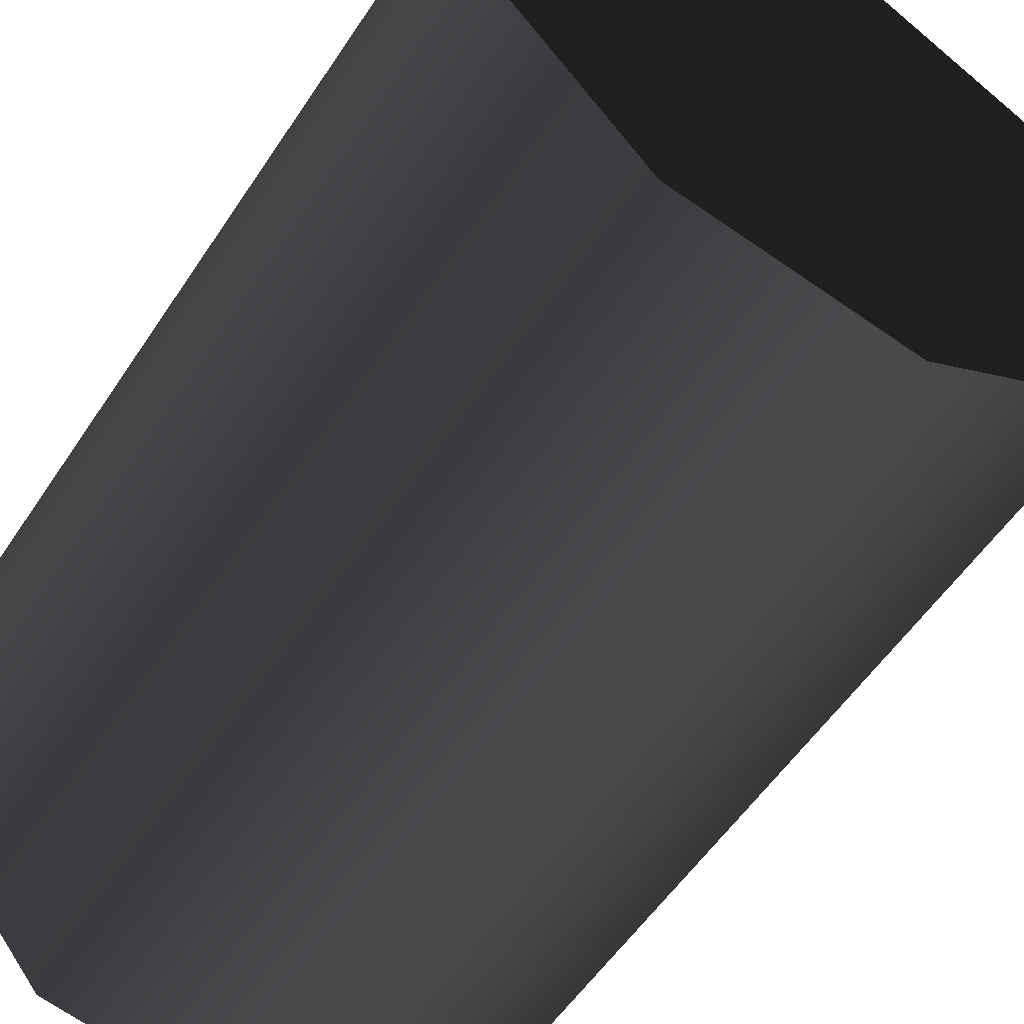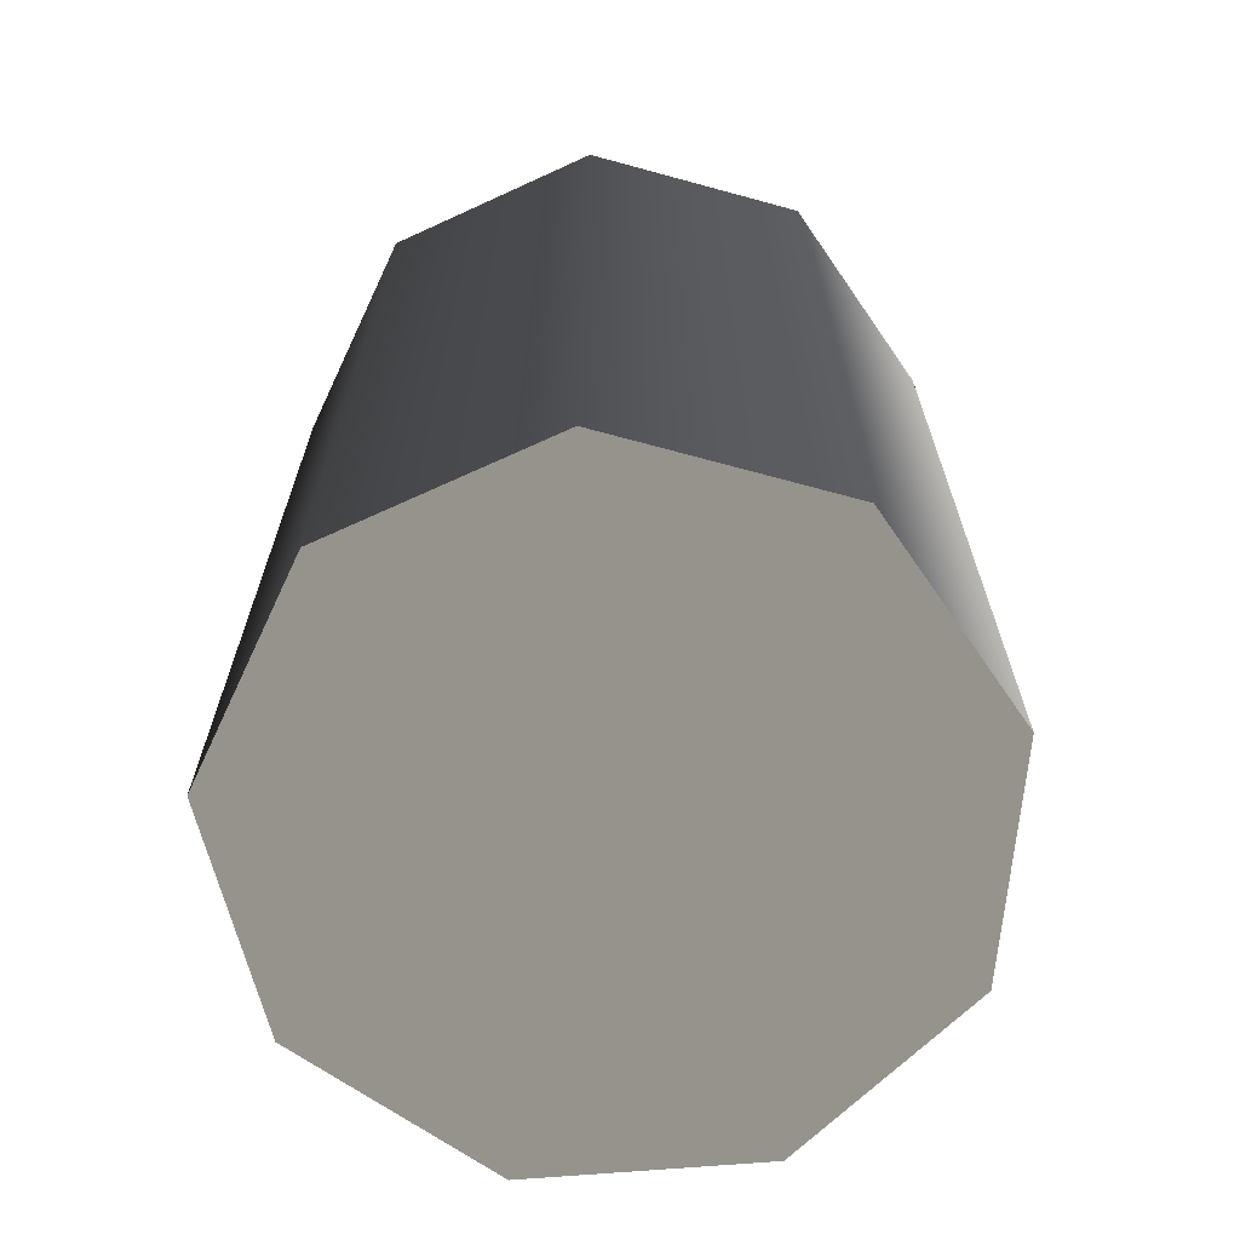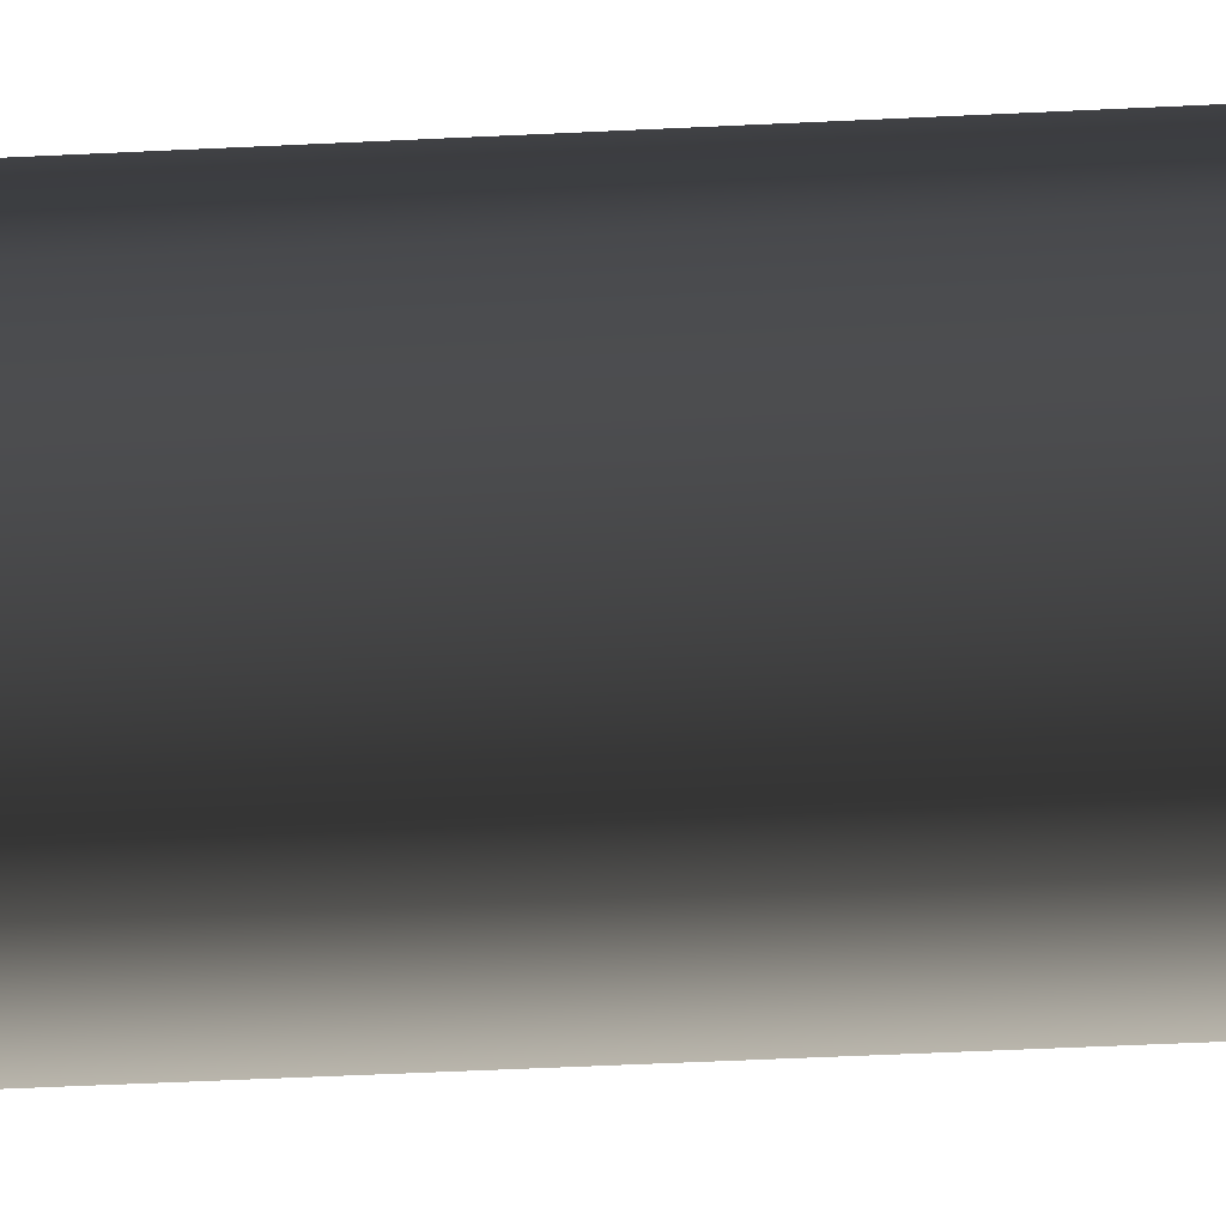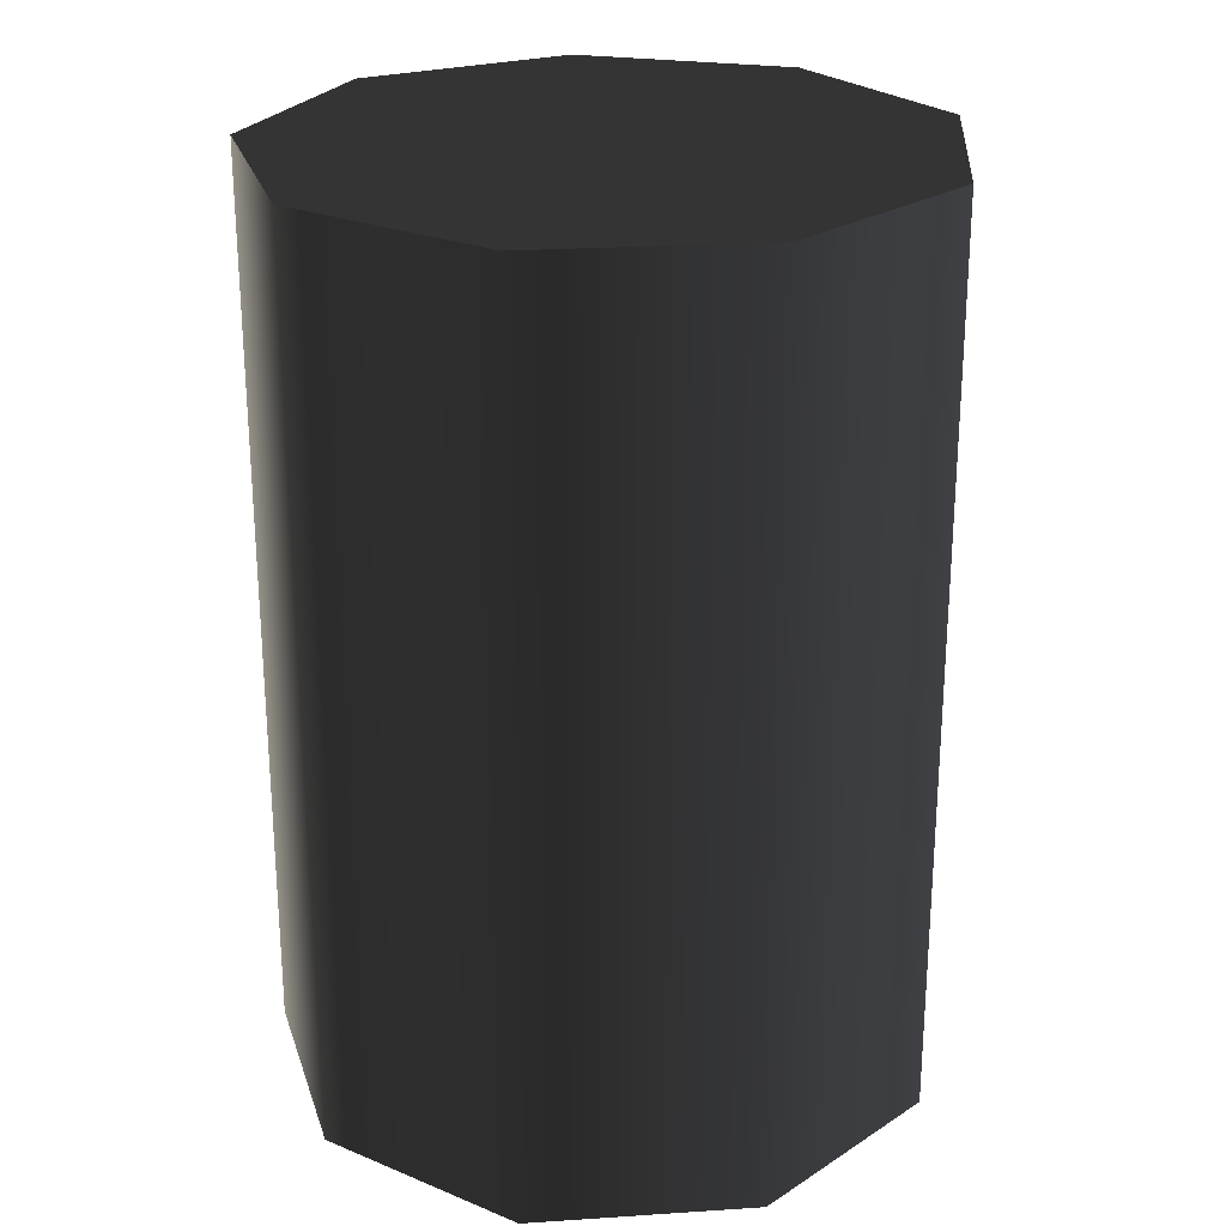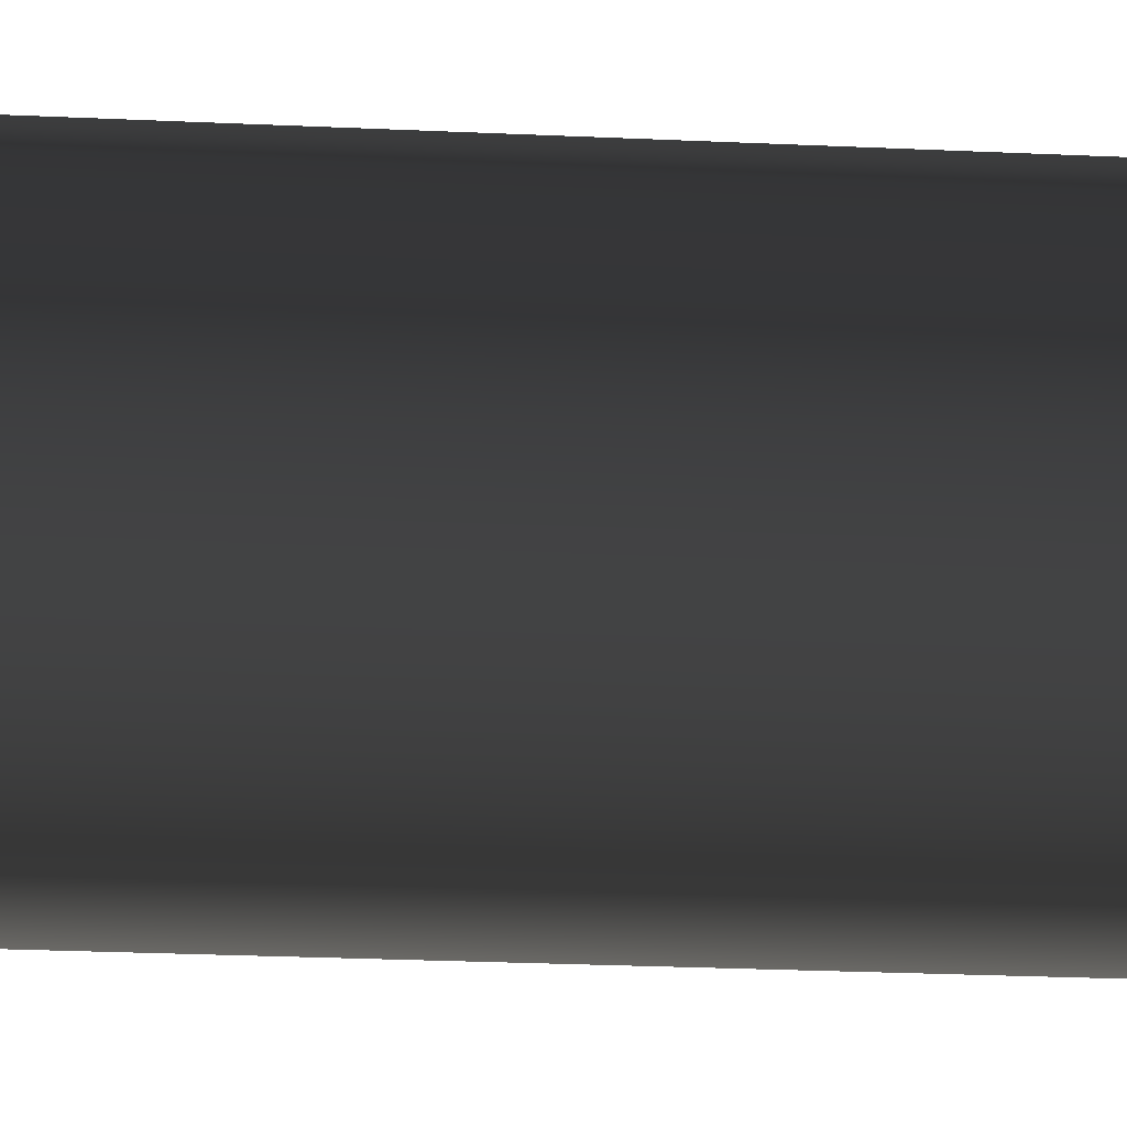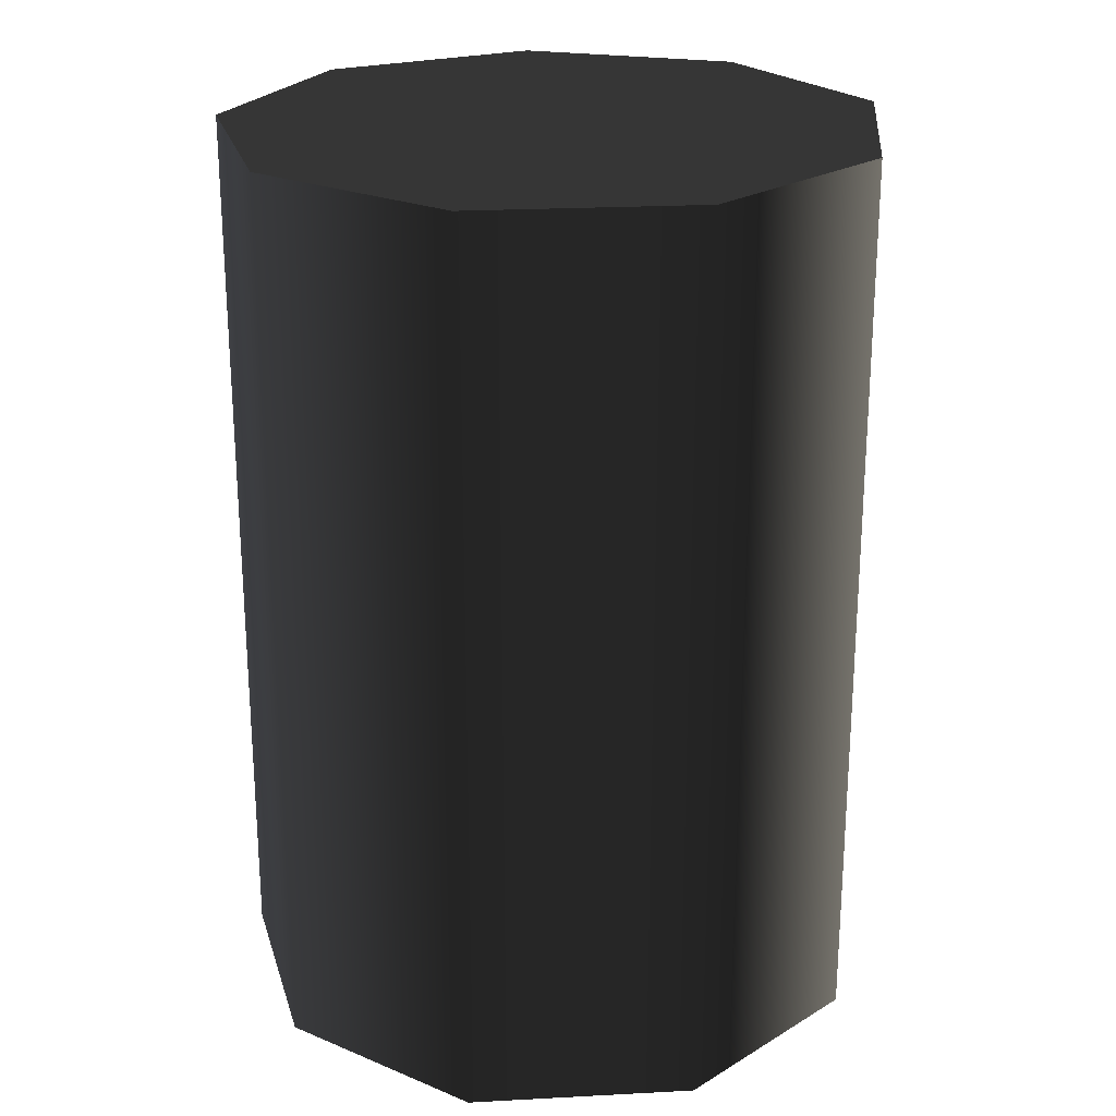
<metadata>
{"format":"obj","ext":"obj","renderer":"f3d","projection":"perspective","resolution":1024,"background":"white","views":[{"elev":-54.8,"azim":-32.8,"up":"+Y"},{"elev":-67.8,"azim":-65.3,"up":"+Z"},{"elev":-65.1,"azim":-87.4,"up":"+Y"},{"elev":24.9,"azim":-56.1,"up":"+Z"},{"elev":-36.1,"azim":-93.1,"up":"+Y"},{"elev":23.7,"azim":64.9,"up":"+Z"}]}
</metadata>
<code>
v 0.006299 -0.03573 -3.161e-07
v -0.03409 -0.01241 -3.169e-07
v -0.01814 -0.03142 -3.167e-07
v 0.02779 0.02332 -3.123e-07
v -0.01814 0.03142 -3.139e-07
v -0.03409 0.01241 -3.161e-07
v 0.006299 0.03573 -3.128e-07
v 0.03628 -3.543e-07 -3.127e-07
v 0.02779 -0.02332 -3.143e-07
v 0.03628 -3.543e-07 -3.127e-07
v 0.02779 0.02332 0.1
v 0.02779 0.02332 -3.123e-07
v 0.03628 -3.41e-07 0.1
v 0.006299 0.03573 0.1
v 0.006299 0.03573 -3.128e-07
v 0.02779 -0.02332 -3.143e-07
v 0.02779 -0.02332 0.1
v 0.006299 0.03573 -3.128e-07
v -0.01814 0.03142 0.1
v -0.01814 0.03142 -3.139e-07
v 0.006299 0.03573 0.1
v -0.03409 0.01241 0.1
v -0.03409 0.01241 -3.161e-07
v -0.03409 0.01241 -3.161e-07
v -0.03409 -0.01241 0.1
v -0.03409 -0.01241 -3.169e-07
v -0.03409 0.01241 0.1
v -0.01814 -0.03142 0.1
v -0.01814 -0.03142 -3.167e-07
v -0.01814 -0.03142 -3.167e-07
v 0.006299 -0.03573 0.1
v 0.006299 -0.03573 -3.161e-07
v -0.01814 -0.03142 0.1
v 0.02779 -0.02332 0.1
v 0.02779 -0.02332 -3.143e-07
v 0.03628 -3.41e-07 0.1
v 0.006299 0.03573 0.1
v 0.02779 0.02332 0.1
v -0.01814 -0.03142 0.1
v -0.03409 0.01241 0.1
v -0.01814 0.03142 0.1
v -0.03409 -0.01241 0.1
v 0.006299 -0.03573 0.1
v 0.02779 -0.02332 0.1
g Barrel_Green_(5)_22181_137
f 1 3 2
f 1 2 4
f 2 5 4
f 2 6 5
f 5 7 4
f 1 4 8
f 9 1 8
f 10 12 11
f 11 13 10
f 14 11 12
f 12 15 14
f 16 10 13
f 13 17 16
f 18 20 19
f 19 21 18
f 22 19 20
f 20 23 22
f 24 26 25
f 25 27 24
f 28 25 26
f 26 29 28
f 30 32 31
f 31 33 30
f 34 31 32
f 32 35 34
f 36 38 37
f 36 37 39
f 37 40 39
f 37 41 40
f 40 42 39
f 36 39 43
f 44 36 43

</code>
